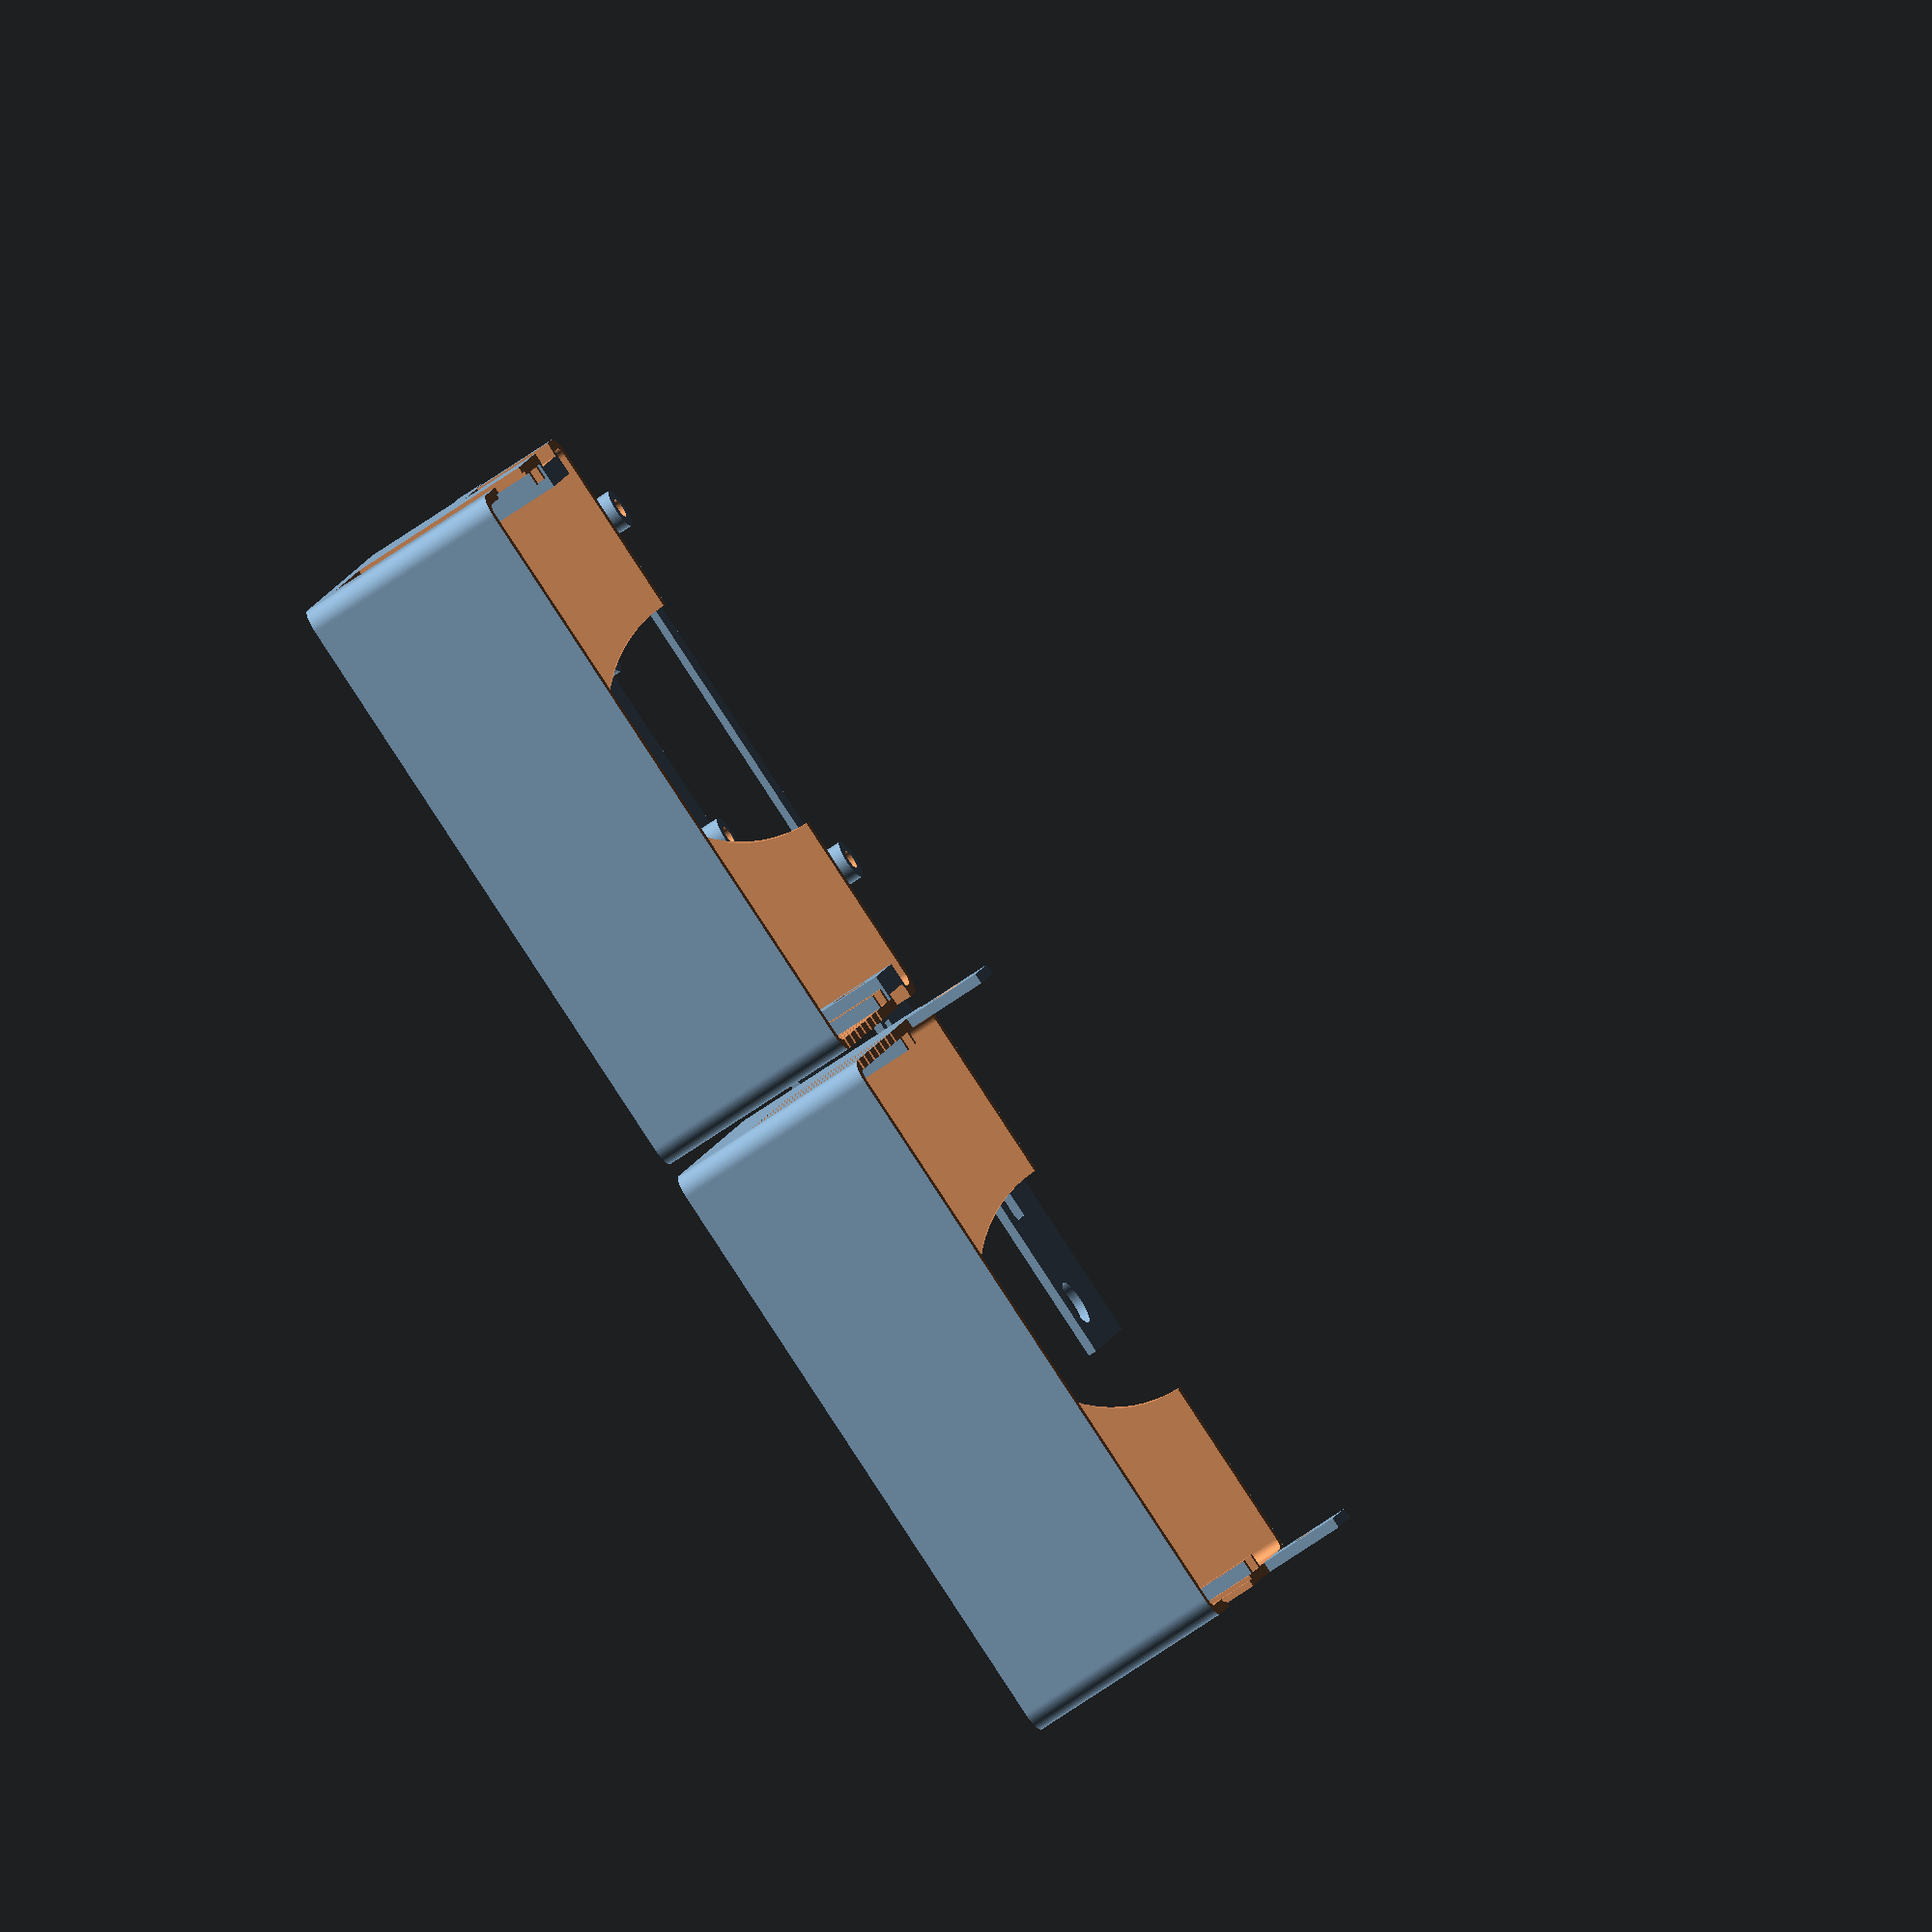
<openscad>
/*
This file is part of the Raspberry Pi security camera project by Justin Cardoza.
It's distributed under a CC BY-NC-SA license: https://creativecommons.org/licenses/by-nc-sa/4.0/
See the original repository for more information: https://github.com/justincardoza/pi-security-camera-mk1
*/

$fn = 64;

//HQ camera dimensions
backfocusRingDiameter = 36;
backfocusRingDepth = 1.2;
cameraBoardSize = 38;
cameraCasingDepth = ceil(10.35 + 1.2);
cameraMountingHoleSpacingFromEdge = 4;
cameraMountingHoleSpacingBetween = cameraBoardSize - cameraMountingHoleSpacingFromEdge*2;
cameraTripodMountWidth = 14.5;
cameraTripodMountDepth = 12.5;

//Pi dimensions
piSize = [85, 56];
piMountingHoleSpacingFromEdge = 3.5;
piMountingHoleSpacingBetween = [58, 49];
piCornerRadius = 3;
sdCardProtrusion = 3;
piHeightClearance = 28;

//Ribbon cable slot
ribbonSlotDepth = 1;
ribbonSlotWidth = 18;

//Case frame
frameSize = [piSize.x + sdCardProtrusion, piSize.y + ribbonSlotDepth, 4];
frameCenterCutoutDiameter = 32;

//Spacers and boards
boardThickness = 1.5;
mountingHoleDiameter = 2.75;
spacerWallThickness = 1.5;
spacerLength = 4.5;
spacerOuterDiameter = spacerWallThickness*2 + mountingHoleDiameter;

//Nut recesses
nutRecessDiameter = 5.8;
nutRecessThickness = 1.85;
nutRecessThroughHoleDiameter = 2.75;

//Screw specs
cskScrewMaxHeadDiameter = 4.8;
cskScrewMinHeadDiameter = 2.75;
cskScrewHeadLength = 1.5;

//Case shell
shellFrameTolerance = 0.2;
shellWallThickness = 1.5;
shellFrameSlotWallThickness = 1;
shellFrameEdgeOverlap = piMountingHoleSpacingFromEdge - spacerWallThickness - shellFrameTolerance;
shellAssemblyTabWidth = nutRecessDiameter*1.5;
shellAssemblyTabLength = nutRecessDiameter*2;
shellAssemblyTabTolerance = 0.6;

//I/O shield
ioShieldSize = [56, 20, 1.2];
ioShieldCutout = [54, 18];
ioShieldInteriorCutout = [ioShieldSize.x + 1, ioShieldSize.y + 1, ioShieldSize.z];
sideIoShieldOffset = -(piMountingHoleSpacingFromEdge + (piMountingHoleSpacingBetween.x - ioShieldSize.x)/2);
ioShieldCutoutOffset = [0, 1];

//Pi 3B I/O
pi3bEthernetSize = [16.1, 13.7];
pi3bEthernetOffset = [10.25, boardThickness];
pi3bUsbSize = [15, 15.5];
pi3bUsbOffset1 = [29, 2.4];
pi3bUsbOffset2 = [47, 2.4];
pi3bUsbCorner =  1.2;

pi3bPowerSize = [8, 3];
pi3bPowerOffset = [10.6, 1.1];
pi3bHdmiSize = [15.2, 5.6];
pi3bHdmiOffset = [32, 1.9];
pi3bHdmiCorner = 1.5;
pi3bAudioSize = 6.5;
pi3bAudioOffset = [53.5, boardThickness];

shellSize =
[
	//In X, it has to fit the frame plus tolerance around the edges plus a wall on either side.
	frameSize.x + shellFrameTolerance*2 + shellWallThickness*2,
	//In Y, it has to fit the thickness of the frame, the spacers for both boards, the boards, and the components on them plus probably some extra (the Pi side will have extra ribbon cable).
	frameSize.z + spacerLength*2 + boardThickness*2 + cameraCasingDepth + piHeightClearance, 
	//In Z, it's the same story as X, but it will use the Y size of the frame since that will be rotated.
	frameSize.y + shellFrameTolerance*2 + shellWallThickness*2
];


caseInternalFrame();

translate([0, frameSize.y + 2, 0])
piSpacerShim();

translate([0, -(frameSize.y + 2)])
caseBottomShell();

translate([shellSize.x + 2, -(frameSize.y + 2)])
caseTopShell();

translate([shellSize.x/2 + 2, 0])
pi3bMainIoShield();

translate([shellSize.x/2 + 2, frameSize.y + 2])
pi3cSideIoShield();


module pi3bMainIoShield()
{
	linear_extrude(height = ioShieldSize.z, convexity = 2)
	difference()
	{
		square([ioShieldSize.x, ioShieldSize.y]);
		
		translate(pi3bEthernetOffset + [0, pi3bEthernetSize.y/2] + ioShieldCutoutOffset)
		square(pi3bEthernetSize, center = true);
		
		translate(pi3bUsbOffset1 + [0, pi3bUsbSize.y/2] + ioShieldCutoutOffset)
		cornerCutoffSquare(pi3bUsbSize, cornerCutoff = pi3bUsbCorner, topCorners = true);
		
		translate(pi3bUsbOffset2 + [0, pi3bUsbSize.y/2] + ioShieldCutoutOffset)
		cornerCutoffSquare(pi3bUsbSize, cornerCutoff = pi3bUsbCorner, topCorners = true);
	}
}


module pi3cSideIoShield()
{
	linear_extrude(height = ioShieldSize.z, convexity = 2)
	difference()
	{
		square([ioShieldSize.x, ioShieldSize.y]);
		
		translate(pi3bPowerOffset + [sideIoShieldOffset, pi3bPowerSize.y/2] + ioShieldCutoutOffset)
		square(pi3bPowerSize, center = true);
		
		translate(pi3bHdmiOffset + [sideIoShieldOffset, pi3bHdmiSize.y/2] + ioShieldCutoutOffset)
		cornerCutoffSquare(pi3bHdmiSize, cornerCutoff = pi3bHdmiCorner, topCorners = false);
		
		translate(pi3bAudioOffset + [sideIoShieldOffset, pi3bAudioSize/2] + ioShieldCutoutOffset)
		circle(d = pi3bAudioSize);
	}
}


module cornerCutoffSquare(size, cornerCutoff, topCorners = true)
{
	difference()
	{
		square(size, center = true);
		
		translate([-(size.x/2 + cornerCutoff), -size.y/2])
		rotate(-45)
		square([cornerCutoff, cornerCutoff]*sqrt(2));
		
		translate([size.x/2 - cornerCutoff, -size.y/2])
		rotate(-45)
		square([cornerCutoff, cornerCutoff]*sqrt(2));
		
		if(topCorners)
		{
			translate([-size.x/2, size.y/2 - cornerCutoff])
			rotate(45)
			square([cornerCutoff, cornerCutoff]*sqrt(2));
			
			translate([size.x/2 - cornerCutoff, size.y/2])
			rotate(-45)
			square([cornerCutoff, cornerCutoff]*sqrt(2));
		}
	}
}


module caseBottomShell()
{
	translate([0, 0, shellSize.z/2])
	difference()
	{
		caseShell();
		
		//Cut off the top of the shell.
		translate([0, 0, shellSize.z/2])
		cube([shellSize.x + 1, shellSize.y + 1, shellSize.z], center = true);
		
		//Cutouts for the assembly tabs to fit into.
		translate([-shellSize.x/2, shellSize.y/2 - (shellWallThickness + cameraCasingDepth + boardThickness + spacerLength + frameSize.z/2)/2, -shellAssemblyTabLength/2])
		cube([(shellWallThickness + shellAssemblyTabTolerance)*2, shellAssemblyTabWidth + shellAssemblyTabTolerance, shellAssemblyTabLength + shellAssemblyTabTolerance], center = true);
		
		translate([shellSize.x/2, shellSize.y/2 - (shellWallThickness + cameraCasingDepth + boardThickness + spacerLength + frameSize.z/2)/2, -shellAssemblyTabLength/2])
		cube([(shellWallThickness + shellAssemblyTabTolerance)*2, shellAssemblyTabWidth + shellAssemblyTabTolerance, shellAssemblyTabLength + shellAssemblyTabTolerance], center = true);
	}
}


module caseTopShell()
{
	translate([0, 0, shellSize.z/2])
	rotate([0, 180, 0])
	difference()
	{
		caseShell();
		
		//Cut off the bottom half, except for the assembly tabs.
		difference()
		{
			translate([0, 0, -shellSize.z/2])
			cube([shellSize.x + 1, shellSize.y + 1, shellSize.z], center = true);
			
			translate([-shellSize.x/2, shellSize.y/2 - (shellWallThickness + cameraCasingDepth + boardThickness + spacerLength + frameSize.z/2)/2, -shellAssemblyTabLength/2])
			cube([shellWallThickness*2, shellAssemblyTabWidth, shellAssemblyTabLength], center = true);
			
			translate([shellSize.x/2, shellSize.y/2 - (shellWallThickness + cameraCasingDepth + boardThickness + spacerLength + frameSize.z/2)/2, -shellAssemblyTabLength/2])
			cube([shellWallThickness*2, shellAssemblyTabWidth, shellAssemblyTabLength], center = true);
		}
		
		//Countersink the screw holes in the sides.
		translate([shellSize.x/2 - cskScrewHeadLength/2 + 0.1, shellSize.y/2 - (shellWallThickness + cameraCasingDepth + boardThickness + spacerLength + frameSize.z/2)/2, -nutRecessDiameter])
		rotate([0, 90, 0])
		cylinder(d1 = cskScrewMinHeadDiameter, d2 = cskScrewMaxHeadDiameter, h = cskScrewHeadLength, center = true);
		
		translate([-(shellSize.x/2 - cskScrewHeadLength/2 + 0.1), shellSize.y/2 - (shellWallThickness + cameraCasingDepth + boardThickness + spacerLength + frameSize.z/2)/2, -nutRecessDiameter])
		rotate([0, -90, 0])
		cylinder(d1 = cskScrewMinHeadDiameter, d2 = cskScrewMaxHeadDiameter, h = cskScrewHeadLength, center = true);
		
		//Cutout for the side I/O on the Pi (in the top surface of the shell).
		translate(
		[
			frameSize.x/2 - (piMountingHoleSpacingFromEdge + sdCardProtrusion + piMountingHoleSpacingBetween.x/2), 
			shellSize.y/2 - shellWallThickness - cameraCasingDepth - boardThickness - spacerLength - frameSize.z - spacerLength - ioShieldCutout.y/2,
			shellSize.z/2 - shellWallThickness/2
		])
		{
			cube([ioShieldCutout.x, ioShieldCutout.y, shellWallThickness + 1], center = true);
			
			translate([0, 0, -shellWallThickness/2])
			cube([ioShieldInteriorCutout.x, ioShieldInteriorCutout.y, ioShieldInteriorCutout.z], center = true);
		}
		
		//Cutout for the Pi spacer shim so it doesn't butt up against the side of the frame groove.
		translate(
		[
			frameSize.x/2 - (piMountingHoleSpacingFromEdge + sdCardProtrusion + piMountingHoleSpacingBetween.x/2), 
			shellSize.y/2 - shellWallThickness - cameraCasingDepth - boardThickness - spacerLength - shellFrameSlotWallThickness - frameSize.z + 1,
			shellSize.z/2 - shellWallThickness - shellFrameEdgeOverlap
		])
		{
			cube([piMountingHoleSpacingBetween.x + spacerOuterDiameter, shellFrameSlotWallThickness + 2, shellFrameEdgeOverlap*2], center = true);
		}
	}
}


module caseShell()
{
	difference()
	{
		linear_extrude(height = shellSize.z, center = true)
		offset(r = +piCornerRadius)
		offset(delta = -piCornerRadius)
		square([shellSize.x, shellSize.y], center = true);
		
		//Cut away the interior, except for the parts we want to keep.
		difference()
		{
			linear_extrude(height = shellSize.z - shellWallThickness*2, center = true)
			offset(r = +piCornerRadius - shellWallThickness)
			offset(delta = -piCornerRadius)
			square([shellSize.x, shellSize.y], center = true);
			
			//The slot to hold the internal frame in place.
			translate([0, shellSize.y/2 - shellWallThickness - cameraCasingDepth - boardThickness - spacerLength - frameSize.z/2, 0])
			difference()
			{
				//The outside of the internal frame slot.
				rotate([-90, 0, 0])
				cube([shellSize.x, shellSize.z, frameSize.z + shellFrameSlotWallThickness*2 + shellFrameTolerance*2], center = true);
				
				//Cut out space for the frame to rest in.
				rotate([-90, 0, 0])
				linear_extrude(height = frameSize.z + shellFrameTolerance*2, convexity = 2, center = true)
				offset(r = +piCornerRadius + shellFrameTolerance)
				offset(delta = -piCornerRadius)
				square([frameSize.x, frameSize.y], center = true);
				
				//Cut out space for the frame faces to be exposed.
				rotate([-90, 0, 0])
				linear_extrude(height = frameSize.z + shellFrameTolerance*2 + shellFrameSlotWallThickness*2 + 1, convexity = 2, center = true)
				offset(r = +piCornerRadius - shellFrameEdgeOverlap)
				offset(delta = -piCornerRadius)
				square([frameSize.x, frameSize.y], center = true);
				
				//Cut out a gap for the ribbon cable.
				translate([0, 0, -(shellSize.z/2 - shellWallThickness - shellFrameEdgeOverlap)])
				cube([ribbonSlotWidth, frameSize.z + shellFrameTolerance*2 + shellFrameSlotWallThickness*2 + 1, shellFrameEdgeOverlap*2], center = true);
			}
			
			//Leave in the areas on the sides for the nuts to hold the case together.
			translate([-(shellSize.x/2 - shellWallThickness - nutRecessThickness), shellSize.y/2 - (shellWallThickness + cameraCasingDepth + boardThickness + spacerLength + frameSize.z/2)/2, -shellSize.z/4])
			difference()
			{
				cube([nutRecessThickness*2, nutRecessDiameter*2, shellSize.z/2 - 0.1], center = true);
				
				translate([nutRecessThickness, 0, shellSize.z/4 - nutRecessDiameter])
				rotate([0, -90, 0])
				nutRecess();
			}
			
			translate([+(shellSize.x/2 - shellWallThickness - nutRecessThickness), shellSize.y/2 - (shellWallThickness + cameraCasingDepth + boardThickness + spacerLength + frameSize.z/2)/2, -shellSize.z/4])
			difference()
			{
				cube([nutRecessThickness*2, nutRecessDiameter*2, shellSize.z/2 - 0.1], center = true);
				
				translate([-nutRecessThickness, 0, shellSize.z/4 - nutRecessDiameter])
				rotate([0, +90, 0])
				nutRecess();
			}
		}
		
		//Camera cutout in the front.
		translate([0, shellSize.y/2, 0])
		rotate([-90, 0, 0])
		cylinder(d = backfocusRingDiameter, h = shellWallThickness + 2, center = true);
		
		//Holes for securing the top and bottom together.
		translate([0, shellSize.y/2 - (shellWallThickness + cameraCasingDepth + boardThickness + spacerLength + frameSize.z/2)/2, -nutRecessDiameter])
		rotate([0, -90, 0])
		cylinder(d = mountingHoleDiameter, h = shellSize.x + 1, center = true);
		
		//Cutout for the camera module's tripod threads.
		translate([0, shellSize.y/2 - shellWallThickness - backfocusRingDepth - cameraCasingDepth/2, -(shellSize.z/2 - shellWallThickness/2)])
		cube([cameraTripodMountWidth, cameraTripodMountDepth, shellWallThickness + 1], center = true);
		
		//Cutout for the ports and/or I/O shield for the Pi.
		translate([-(shellSize.x/2 - shellWallThickness/2), shellSize.y/2 - shellWallThickness - cameraCasingDepth - boardThickness - spacerLength - frameSize.z - spacerLength - ioShieldCutout.y/2, 0])
		{
			cube([shellWallThickness + 1, ioShieldCutout.y, ioShieldCutout.x], center = true);
			
			translate([shellWallThickness/2, 0, 0])
			cube([ioShieldInteriorCutout.z, ioShieldInteriorCutout.y, ioShieldInteriorCutout.x], center = true);
		}
		
		//Side and bottom ventilation slots.
		for(i = [0 : -4 : -(shellSize.y/2 - shellWallThickness)])
		{
			translate([shellSize.x/2 - shellWallThickness/2, i, 0])
			cube([shellWallThickness + 1, 1, shellSize.z*0.6], center = true);
			
			translate([shellSize.x/4, i, -(shellSize.z/2 - shellWallThickness/2)])
			cube([shellSize.x/3, 1, shellWallThickness + 1], center = true);
			
			translate([-shellSize.x/4, i, -(shellSize.z/2 - shellWallThickness/2)])
			cube([shellSize.x/3, 1, shellWallThickness + 1], center = true);
		}
		
		for(i = [shellSize.y/2 - shellWallThickness - cameraCasingDepth - boardThickness - spacerLength + 4 : 4 : shellSize.y/2])
		{
			translate([shellSize.x/4, i, -(shellSize.z/2 - shellWallThickness/2)])
			cube([shellSize.x/4, 1, shellWallThickness + 1], center = true);
			
			translate([-shellSize.x/4, i, -(shellSize.z/2 - shellWallThickness/2)])
			cube([shellSize.x/4, 1, shellWallThickness + 1], center = true);
		}
	}
}


module caseInternalFrame()
{
	union()
	{
		difference()
		{
			//Base shape with through holes cut out.
			linear_extrude(height = frameSize.z, convexity = 2)
			difference()
			{
				offset(r = +piCornerRadius)
				offset(delta = -piCornerRadius)
				square([frameSize.x, frameSize.y], center = true);
				
				//Pi mounting holes.
				translate([-frameSize.x/2 + piMountingHoleSpacingFromEdge + sdCardProtrusion + piMountingHoleSpacingBetween.x/2, -frameSize.y/2 + piMountingHoleSpacingFromEdge + ribbonSlotDepth + piMountingHoleSpacingBetween.y/2])
				rectangleOf(piMountingHoleSpacingBetween)
				circle(d = mountingHoleDiameter);
				
				//Camera mounting holes.
				rectangleOf([cameraMountingHoleSpacingBetween, cameraMountingHoleSpacingBetween])
				circle(d = mountingHoleDiameter);
				
				//Center cutout for airflow.
				circle(d = frameCenterCutoutDiameter);
				
				//Slot for ribbon cable.
				translate([0, -frameSize.y/2])
				square([ribbonSlotWidth, ribbonSlotDepth*2], center = true);
			}
			
			//Nut recesses for Pi mounting.
			translate([-frameSize.x/2 + piMountingHoleSpacingFromEdge + sdCardProtrusion + piMountingHoleSpacingBetween.x/2, -frameSize.y/2 + piMountingHoleSpacingFromEdge + ribbonSlotDepth + piMountingHoleSpacingBetween.y/2, frameSize.z])
			rectangleOf(piMountingHoleSpacingBetween)
			rotate([180, 0, 0])
			nutRecess(false);
			
			//Nut recesses for camera mounting.
			rectangleOf([cameraMountingHoleSpacingBetween, cameraMountingHoleSpacingBetween])
			nutRecess(true);
		}//difference
		
		//Camera mounting spacers.
		translate([0, 0, frameSize.z])
		rectangleOf([cameraMountingHoleSpacingBetween, cameraMountingHoleSpacingBetween])
		spacer(spacerOuterDiameter, mountingHoleDiameter, spacerLength);
	}//union
}


module piSpacerShim()
{
	union()
	{
		linear_extrude(height = 1, convexity = 2)
		difference()
		{
			hull()
			rectangleOf(piMountingHoleSpacingBetween)
			circle(d = spacerOuterDiameter);
			
			hull()
			rectangleOf([piMountingHoleSpacingBetween.x - spacerOuterDiameter*sqrt(2), piMountingHoleSpacingBetween.y - spacerOuterDiameter*sqrt(2)])
			circle(d = spacerOuterDiameter);
			
			rectangleOf(piMountingHoleSpacingBetween)
			circle(d = mountingHoleDiameter);
		}
		
		rectangleOf(piMountingHoleSpacingBetween)
		spacer(spacerOuterDiameter, mountingHoleDiameter, spacerLength);
	}
}


module nutRecess(printableTop = false)
{
	difference()
	{
		translate([0, 0, -1])
		cylinder($fn = 6, d = nutRecessDiameter, h = (printableTop ? nutRecessThickness + 0.4 : nutRecessThickness) + 1);
		
		if(printableTop)
		{
			translate([0, 0, nutRecessThickness + 1])
			difference()
			{
				cube([nutRecessDiameter + 1, nutRecessDiameter + 1, 2], center = true);
				cube([(nutRecessThroughHoleDiameter*3 + nutRecessDiameter)/4, nutRecessDiameter + 2, 3], center = true);
			}
			
			translate([0, 0, nutRecessThickness + 1.2])
			difference()
			{
				cube([nutRecessDiameter + 1, nutRecessDiameter + 1, 2], center = true);
				cube([nutRecessDiameter + 2, (nutRecessThroughHoleDiameter*3 + nutRecessDiameter)/4, 3], center = true);
			}
		}
	}
}


module spacer(outerDiameter, innerDiameter, length)
{
	difference()
	{
		cylinder(d = outerDiameter, h = length);
		
		translate([0, 0, -1])
		cylinder(d = innerDiameter, h = length + 2);
	}
}


module rectangleOf(size)
{
	translate([-size.x/2, -size.y/2]) children();
	translate([+size.x/2, -size.y/2]) children();
	translate([+size.x/2, +size.y/2]) children();
	translate([-size.x/2, +size.y/2]) children();
}

</openscad>
<views>
elev=245.9 azim=198.3 roll=234.7 proj=o view=wireframe
</views>
